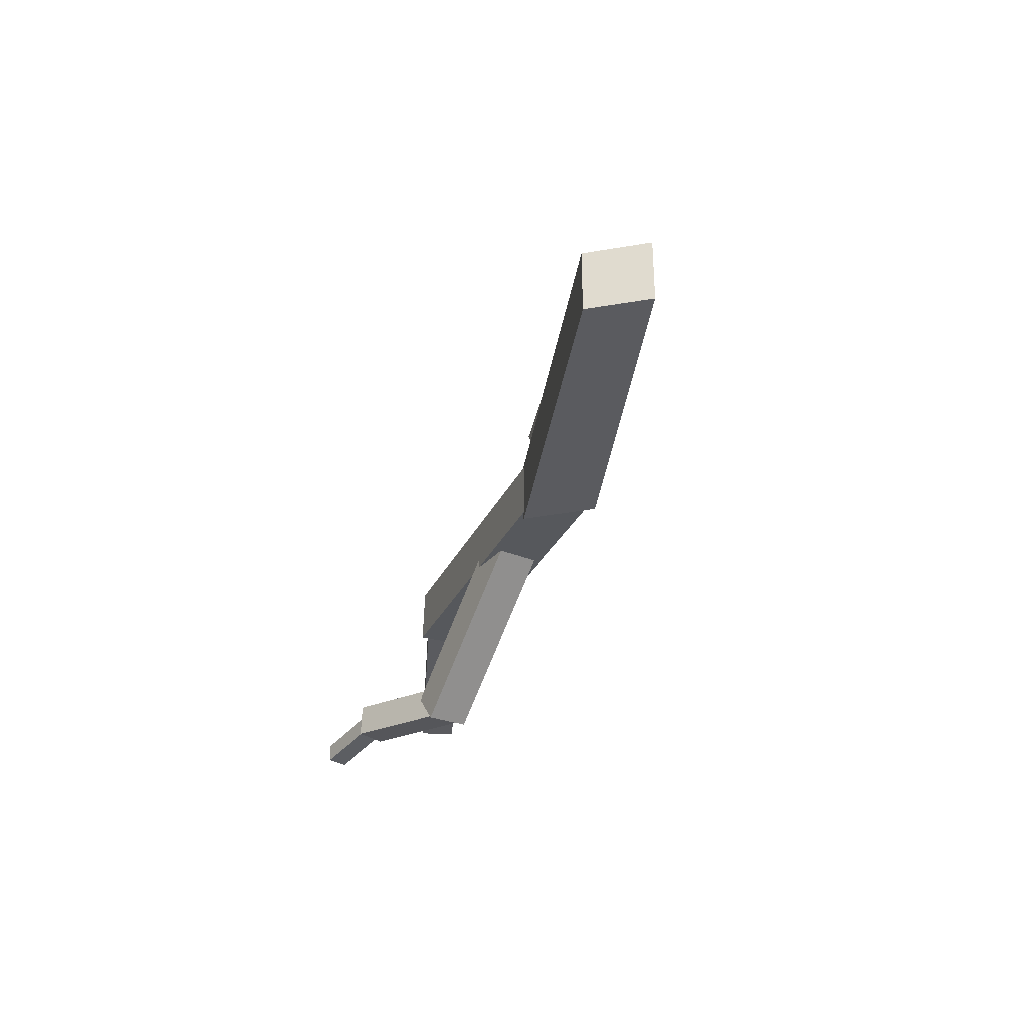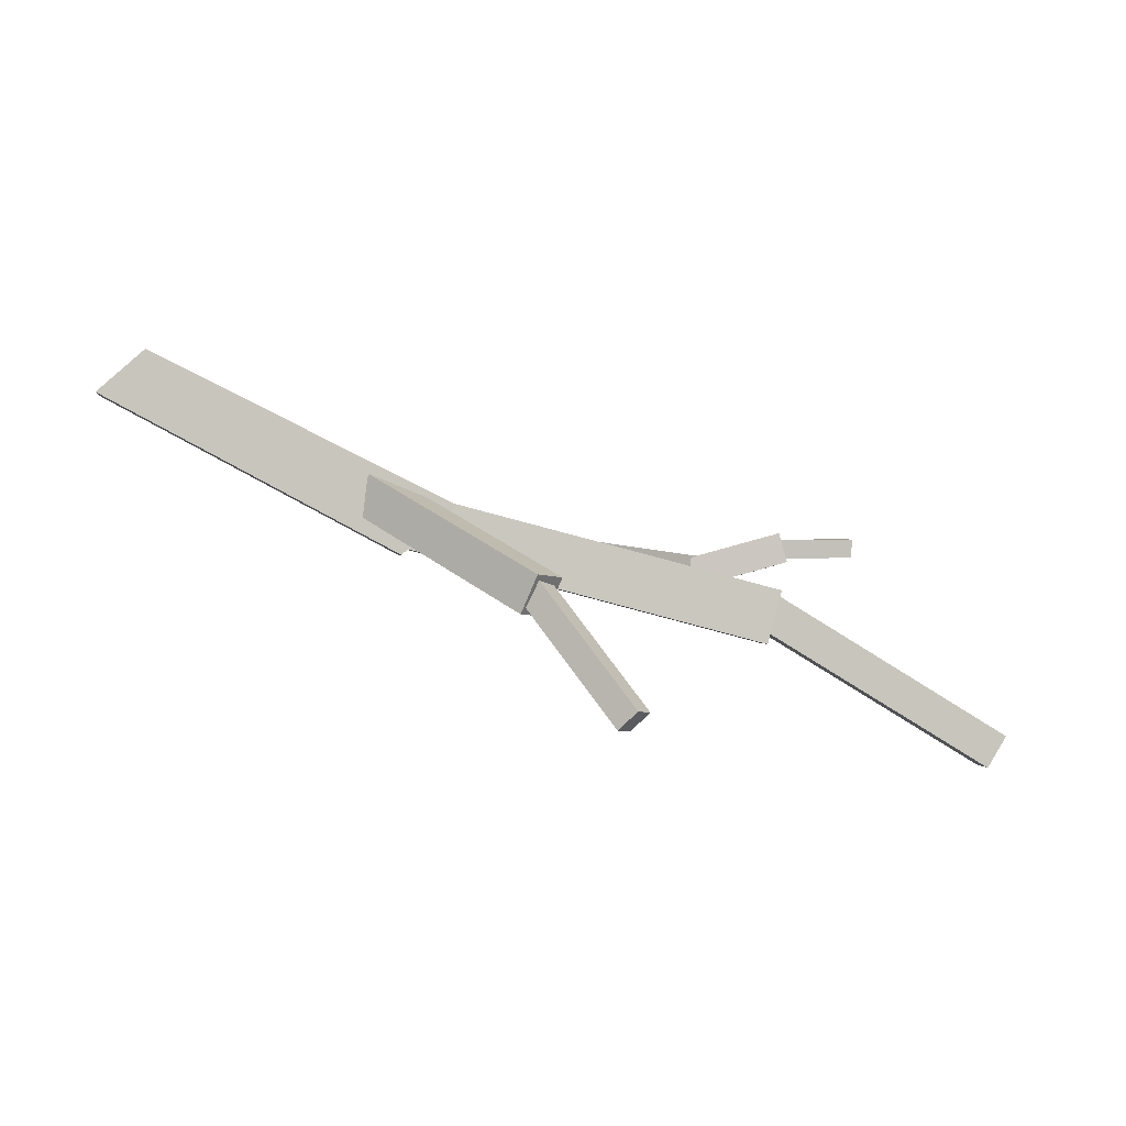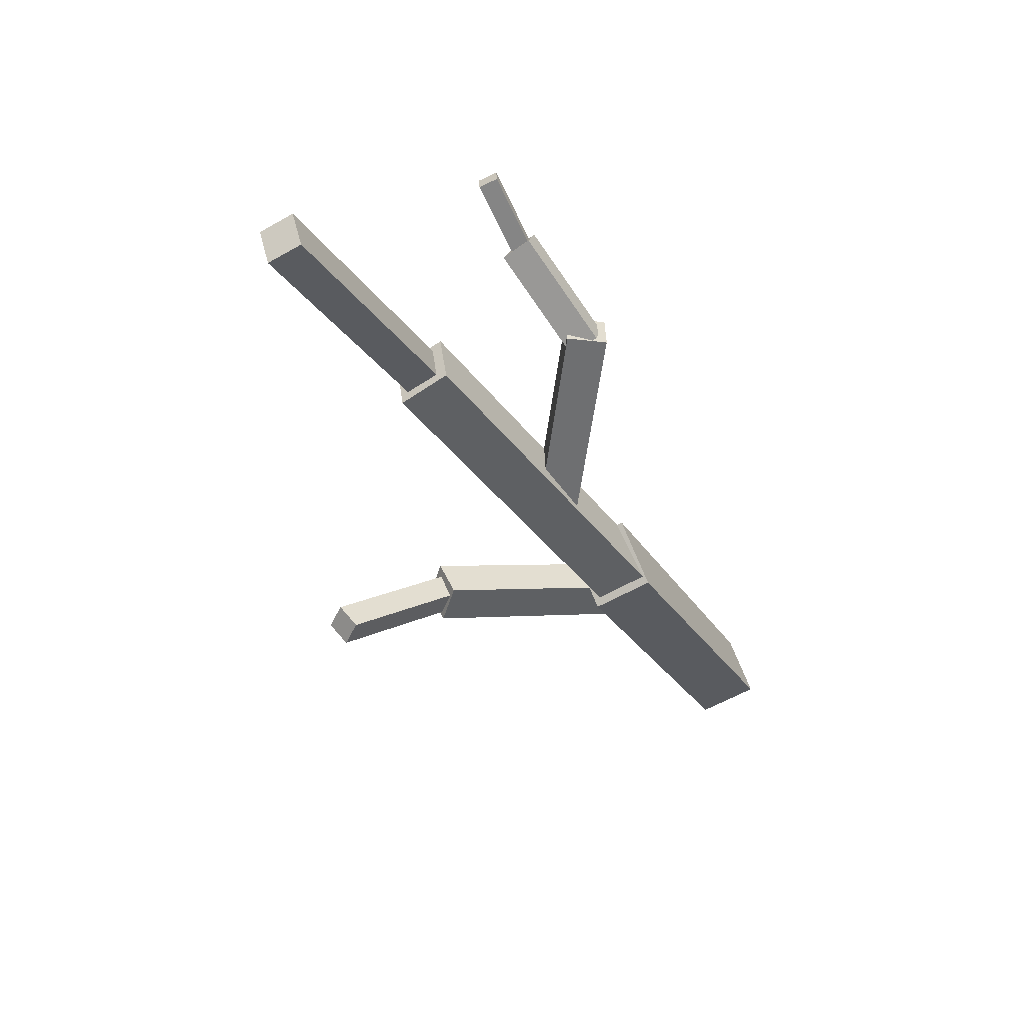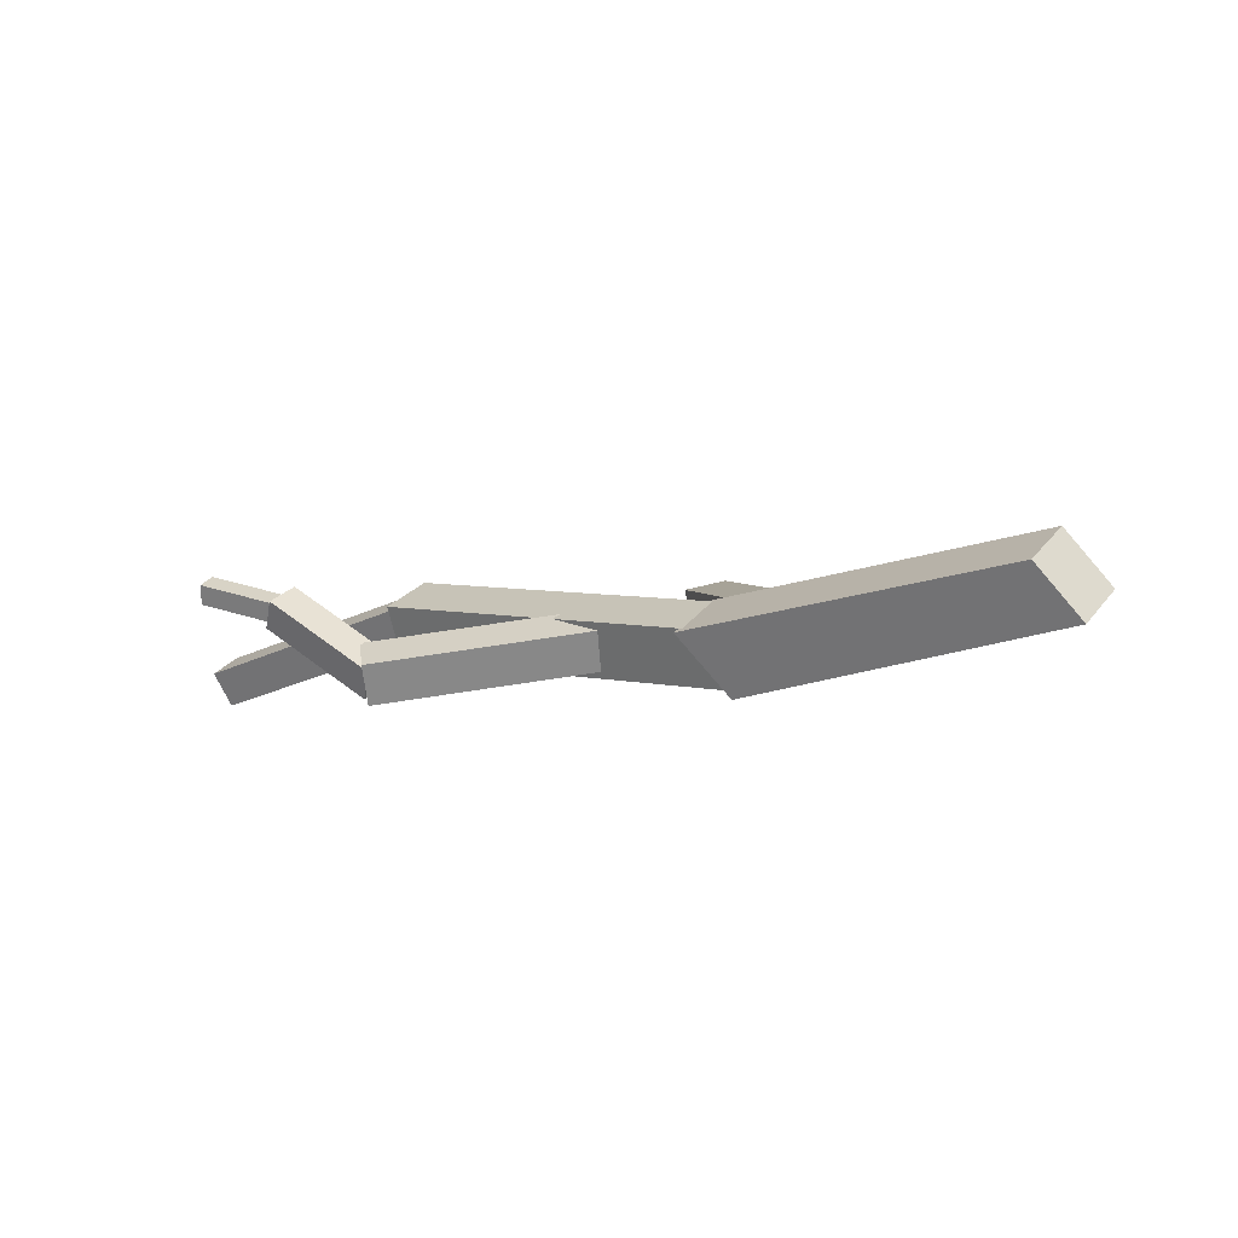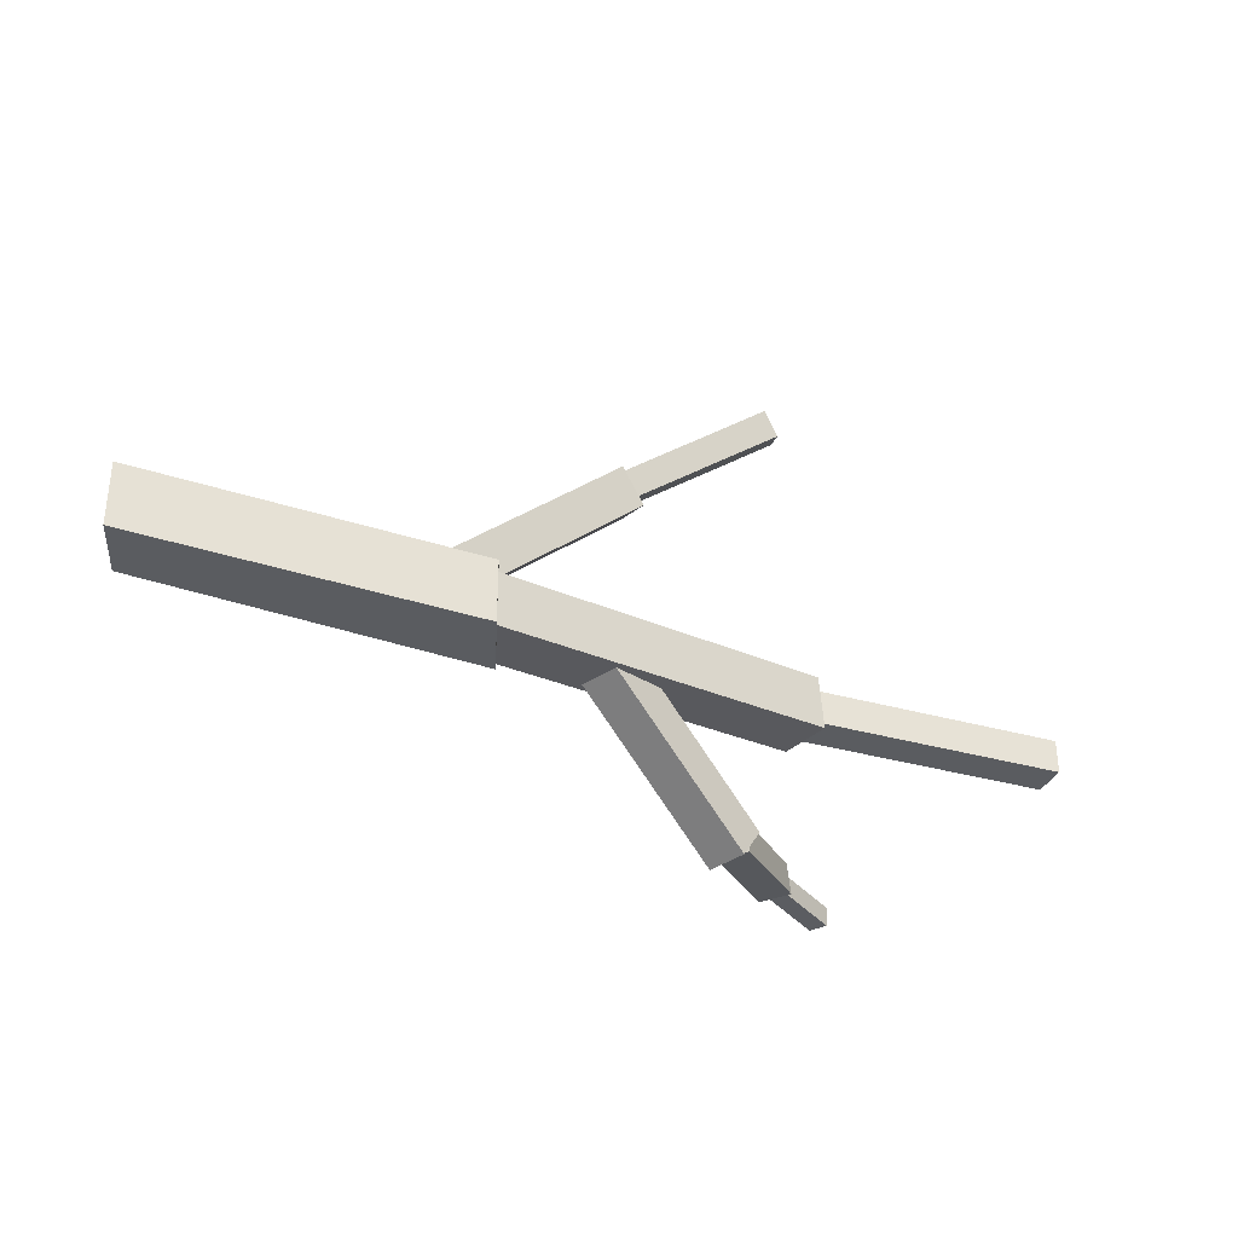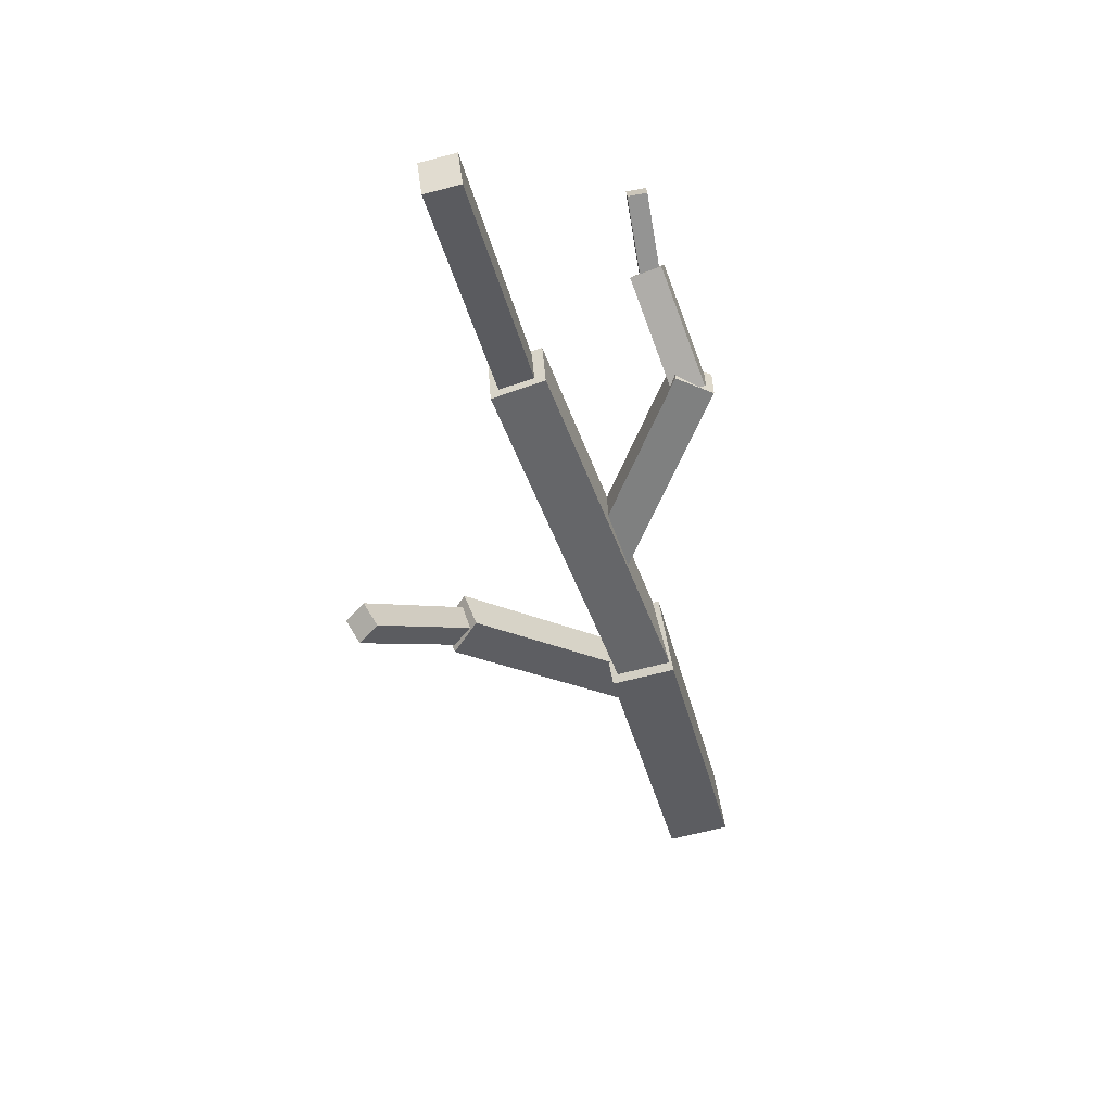
<metadata>
{"format":"obj","ext":"obj","renderer":"f3d","projection":"perspective","resolution":1024,"background":"white","views":[{"elev":-33.0,"azim":-124.9,"up":"+Z"},{"elev":0.3,"azim":-7.5,"up":"+Y"},{"elev":-60.1,"azim":120.0,"up":"+Y"},{"elev":29.5,"azim":-149.7,"up":"+Y"},{"elev":-33.8,"azim":-52.4,"up":"+Z"},{"elev":-65.8,"azim":104.7,"up":"+Y"}]}
</metadata>
<code>
o cube
v 1.101 0.3595 0.5158
v 0.18 0.6043 0.4252
v 0.216 0.7398 0.4254
v 1.137 0.4951 0.516
v 1.089 0.3627 0.6526
v 1.125 0.4982 0.6529
v 0.1674 0.6074 0.5621
v 0.2034 0.743 0.5623
f 1 2 3 4
f 5 1 4 6
f 7 5 6 8
f 2 7 8 3
f 8 6 4 3
f 2 1 5 7
o cube
v 1.67 0.04128 0.5428
v 1.065 0.4083 0.5428
v 1.114 0.4889 0.5428
v 1.719 0.1218 0.5428
v 1.67 0.04128 0.632
v 1.719 0.1218 0.632
v 1.065 0.4083 0.632
v 1.114 0.4889 0.632
f 9 10 11 12
f 13 9 12 14
f 15 13 14 16
f 10 15 16 11
f 16 14 12 11
f 10 9 13 15
o cube
v 0.5001 0.4406 0.855
v 0.1221 0.6864 0.4845
v 0.1595 0.7801 0.5085
v 0.5375 0.5344 0.879
v 0.4318 0.4487 0.93
v 0.4693 0.5425 0.954
v 0.05379 0.6944 0.5595
v 0.09124 0.7882 0.5835
f 17 18 19 20
f 21 17 20 22
f 23 21 22 24
f 18 23 24 19
f 24 22 20 19
f 18 17 21 23
o cube
v 0.6736 0.1801 1.039
v 0.4554 0.4947 0.8486
v 0.4993 0.5399 0.8729
v 0.7175 0.2252 1.063
v 0.6357 0.1872 1.094
v 0.6796 0.2324 1.119
v 0.4175 0.5019 0.9039
v 0.4614 0.547 0.9282
f 25 26 27 28
f 29 25 28 30
f 31 29 30 32
f 26 31 32 27
f 32 30 28 27
f 26 25 29 31
o cube
v 0.9257 0.4834 0.1456
v 0.5134 0.5335 0.4603
v 0.5234 0.6367 0.4569
v 0.9356 0.5867 0.1422
v 0.9872 0.4802 0.2267
v 0.9971 0.5834 0.2233
v 0.5749 0.5302 0.5413
v 0.5848 0.6335 0.5379
f 33 34 35 36
f 37 33 36 38
f 39 37 38 40
f 34 39 40 35
f 40 38 36 35
f 34 33 37 39
o cube
v 1.239 0.5647 0.1965
v 0.9494 0.4846 0.1628
v 0.9285 0.5626 0.157
v 1.218 0.6427 0.1908
v 1.229 0.5678 0.2752
v 1.208 0.6458 0.2695
v 0.9394 0.4877 0.2414
v 0.9185 0.5657 0.2357
f 41 42 43 44
f 45 41 44 46
f 47 45 46 48
f 42 47 48 43
f 48 46 44 43
f 42 41 45 47
o cube
v 1.416 0.5809 0.1869
v 1.176 0.5784 0.2072
v 1.176 0.6281 0.2091
v 1.415 0.6306 0.1888
v 1.42 0.5791 0.2348
v 1.419 0.6287 0.2367
v 1.181 0.5766 0.2551
v 1.18 0.6262 0.257
f 49 50 51 52
f 53 49 52 54
f 55 53 54 56
f 50 55 56 51
f 56 54 52 51
f 50 49 53 55
o cube
v 0.3142 0.7109 0.5808
v 0.171 0.5877 0.5808
v 0.171 0.5877 0.4192
v 0.3142 0.7109 0.4192
v -0.456 1.094 0.5804
v -0.456 1.094 0.4196
v -0.5759 0.9866 0.4196
v -0.5759 0.9866 0.5804
f 57 58 59 60
f 61 57 60 62
f 63 64 61 62
f 61 64 58 57
f 62 60 59 63
f 64 63 59 58

</code>
